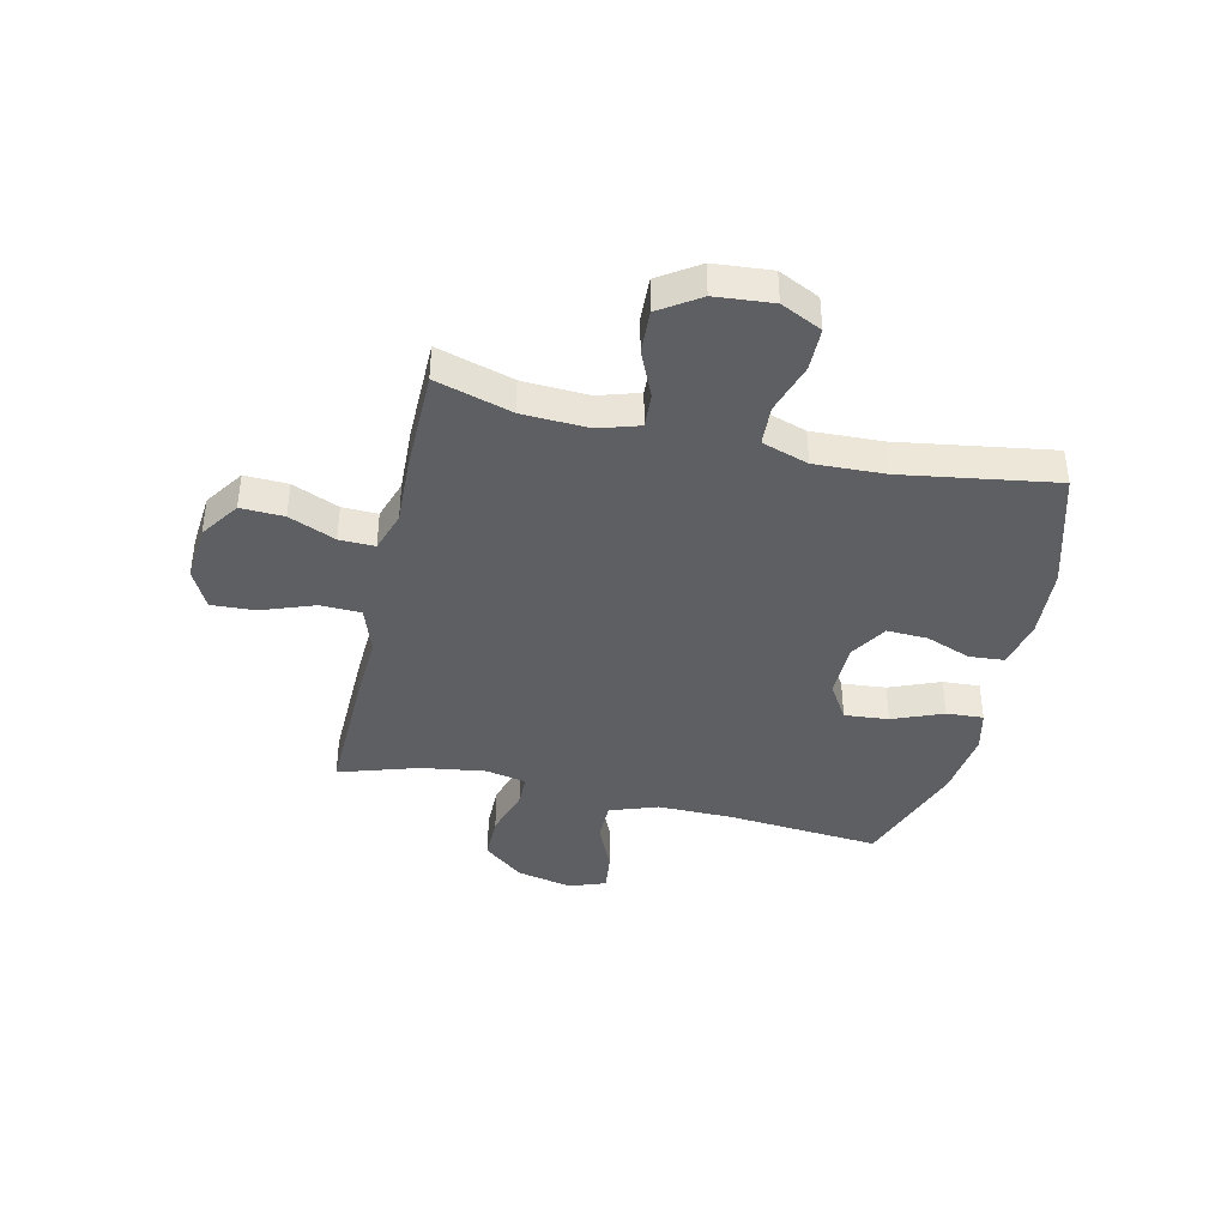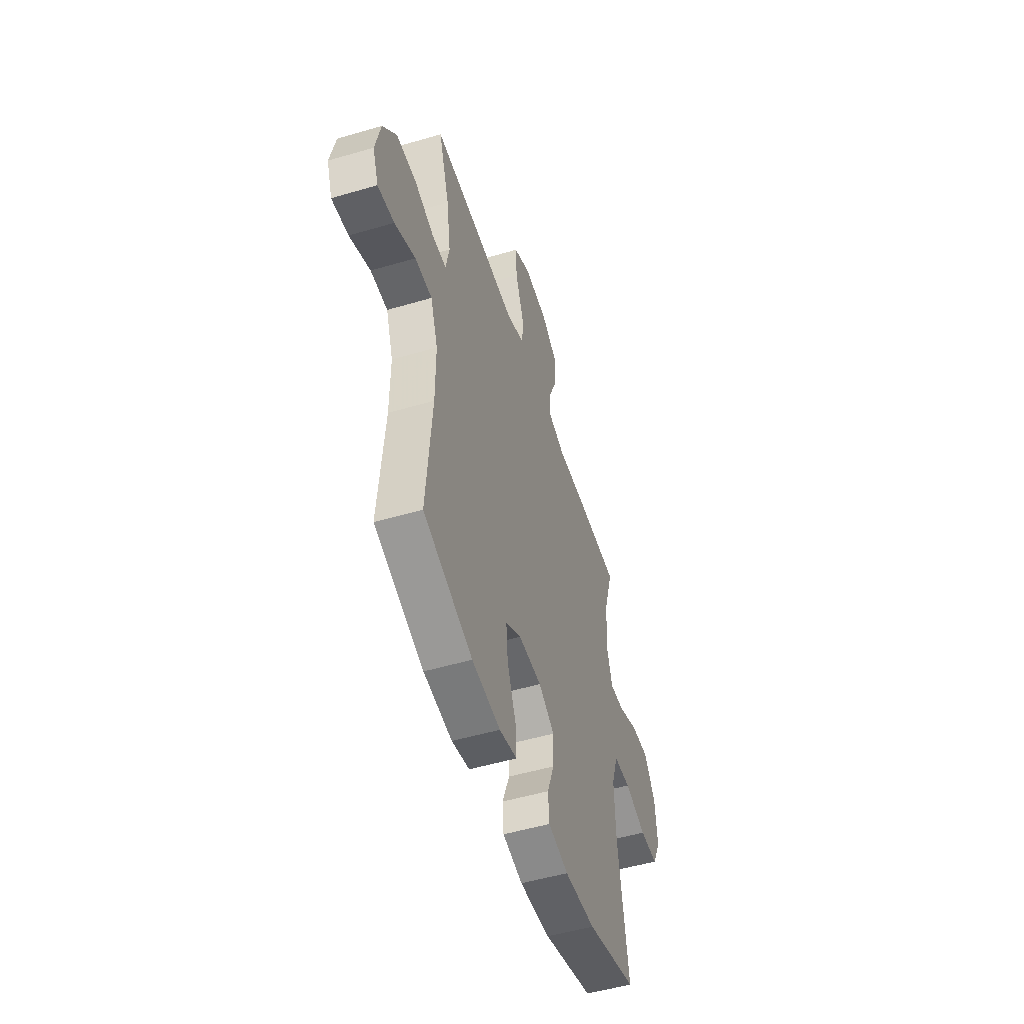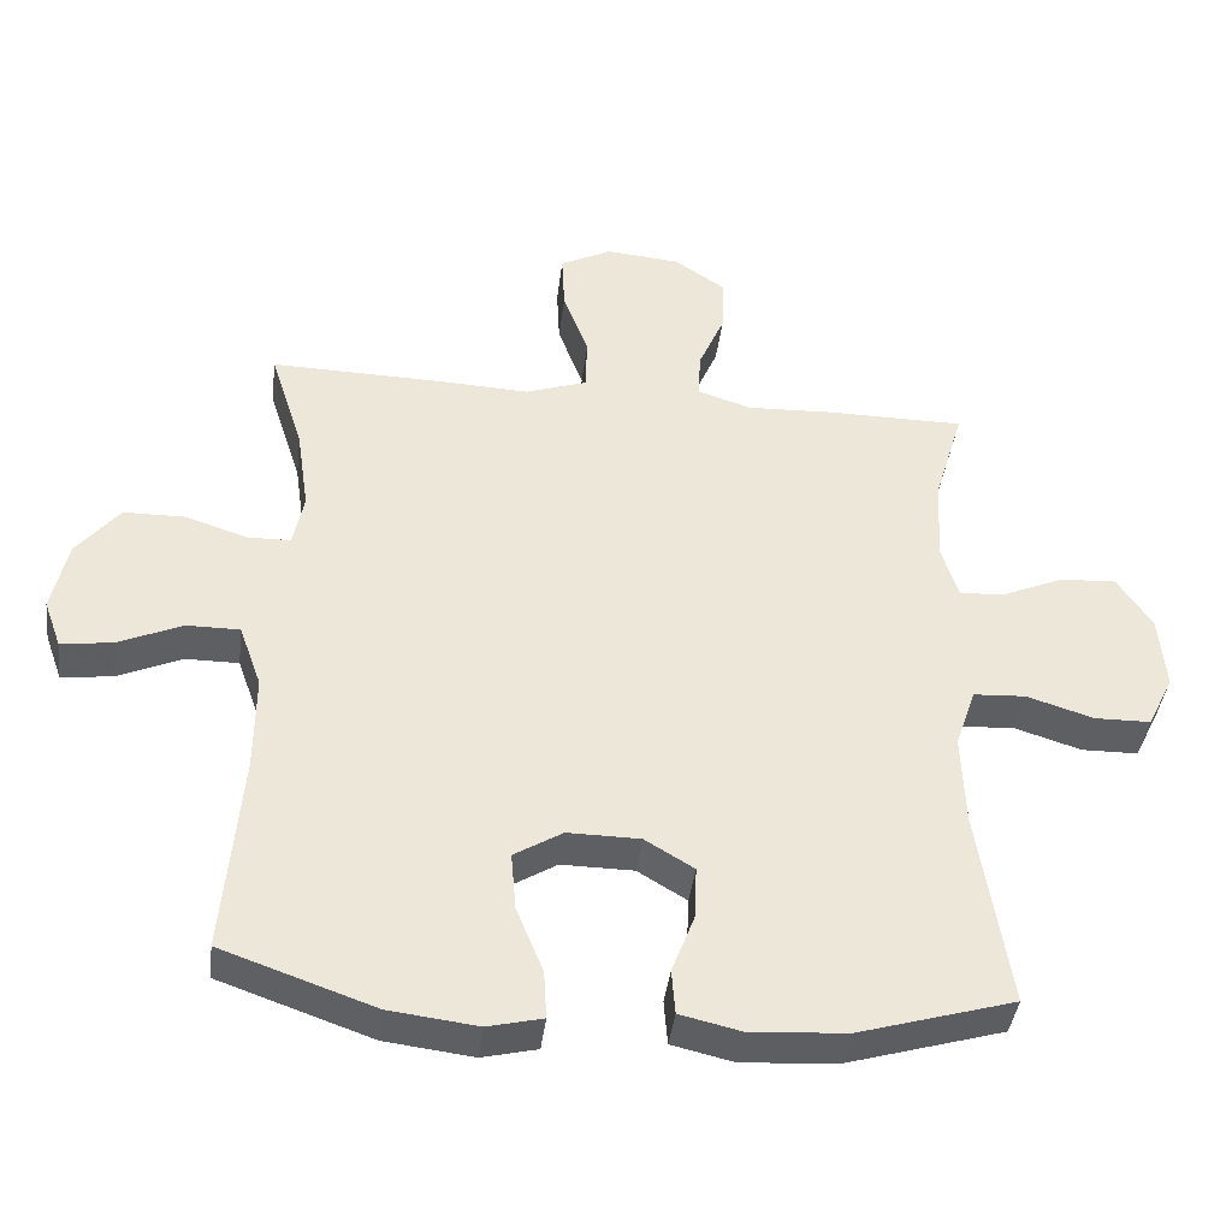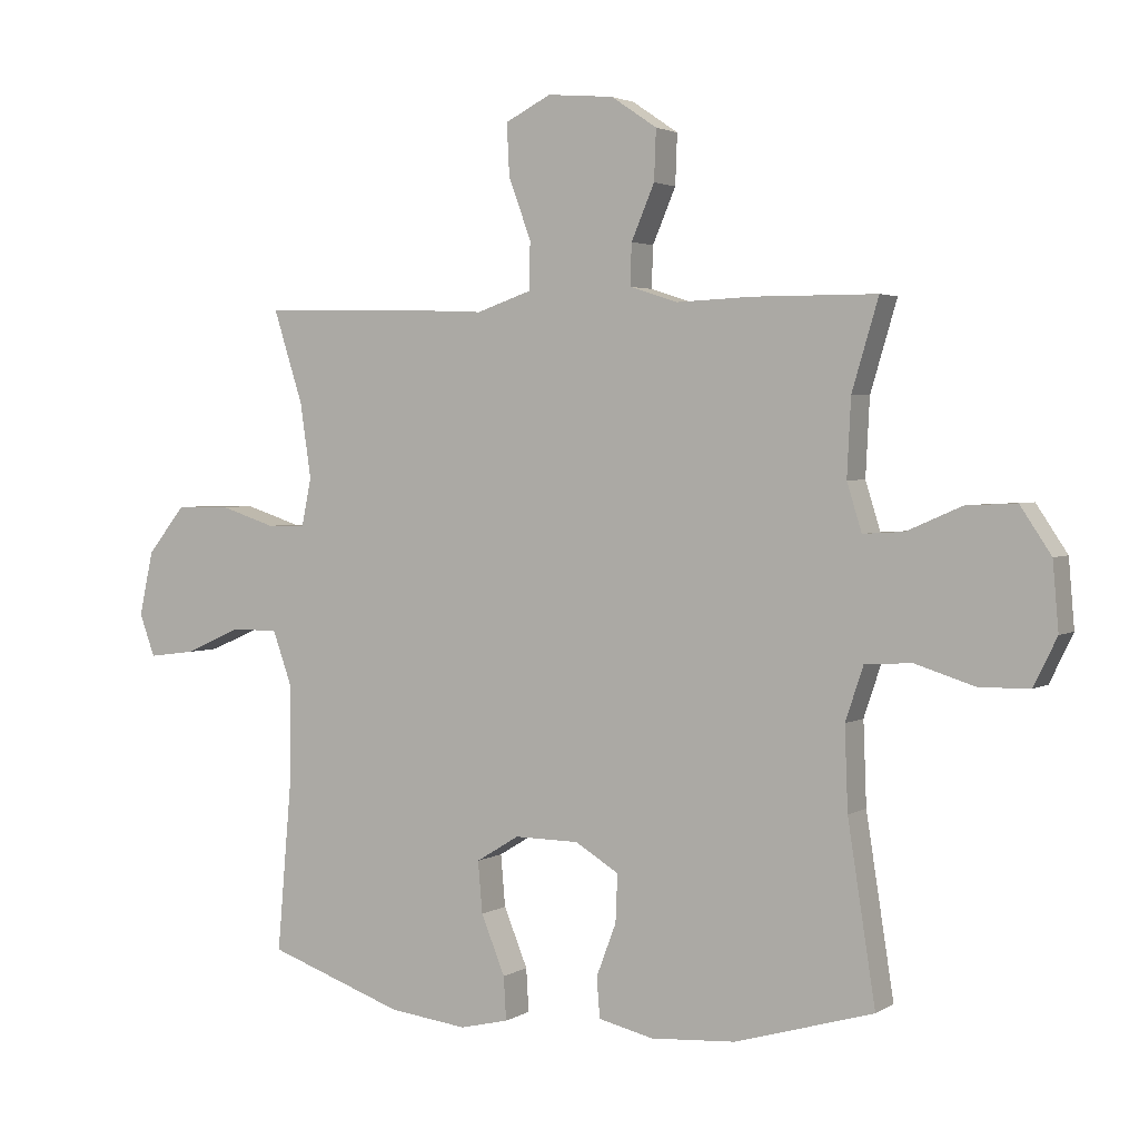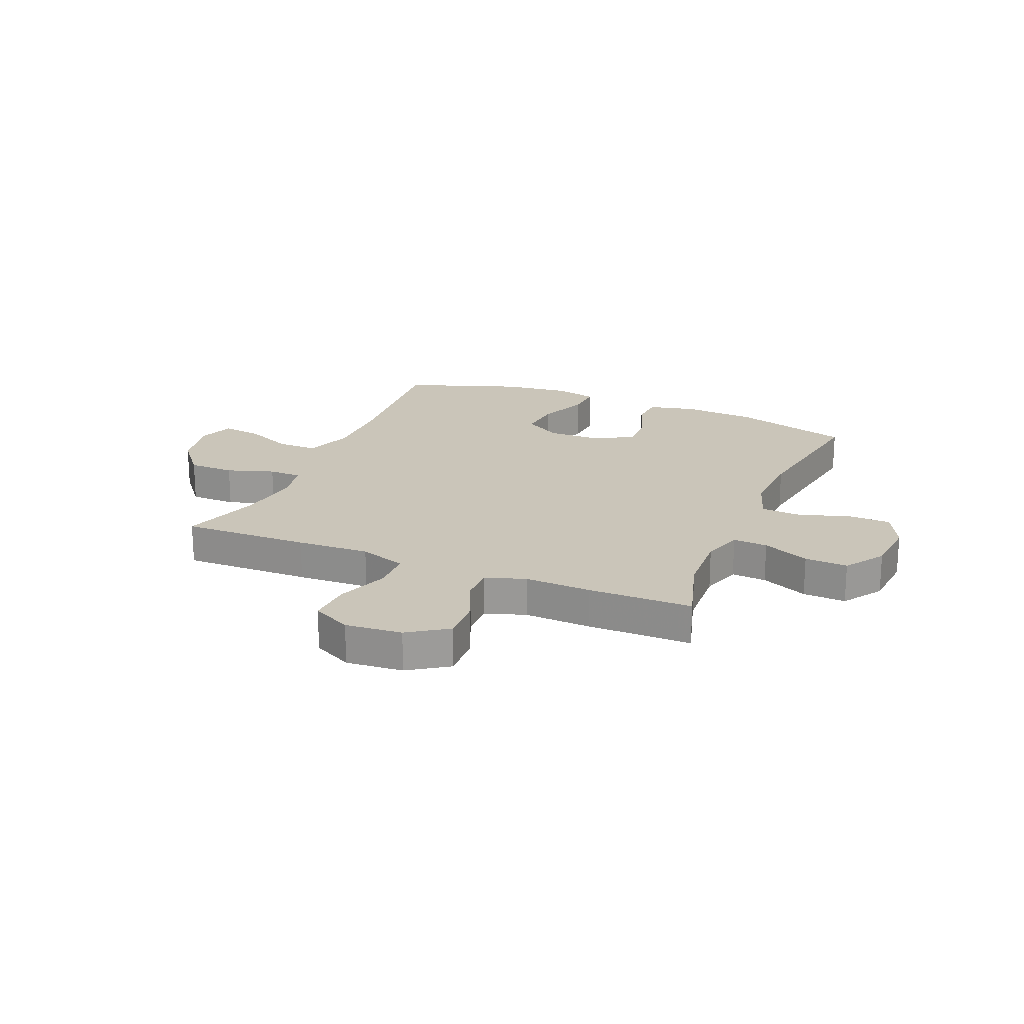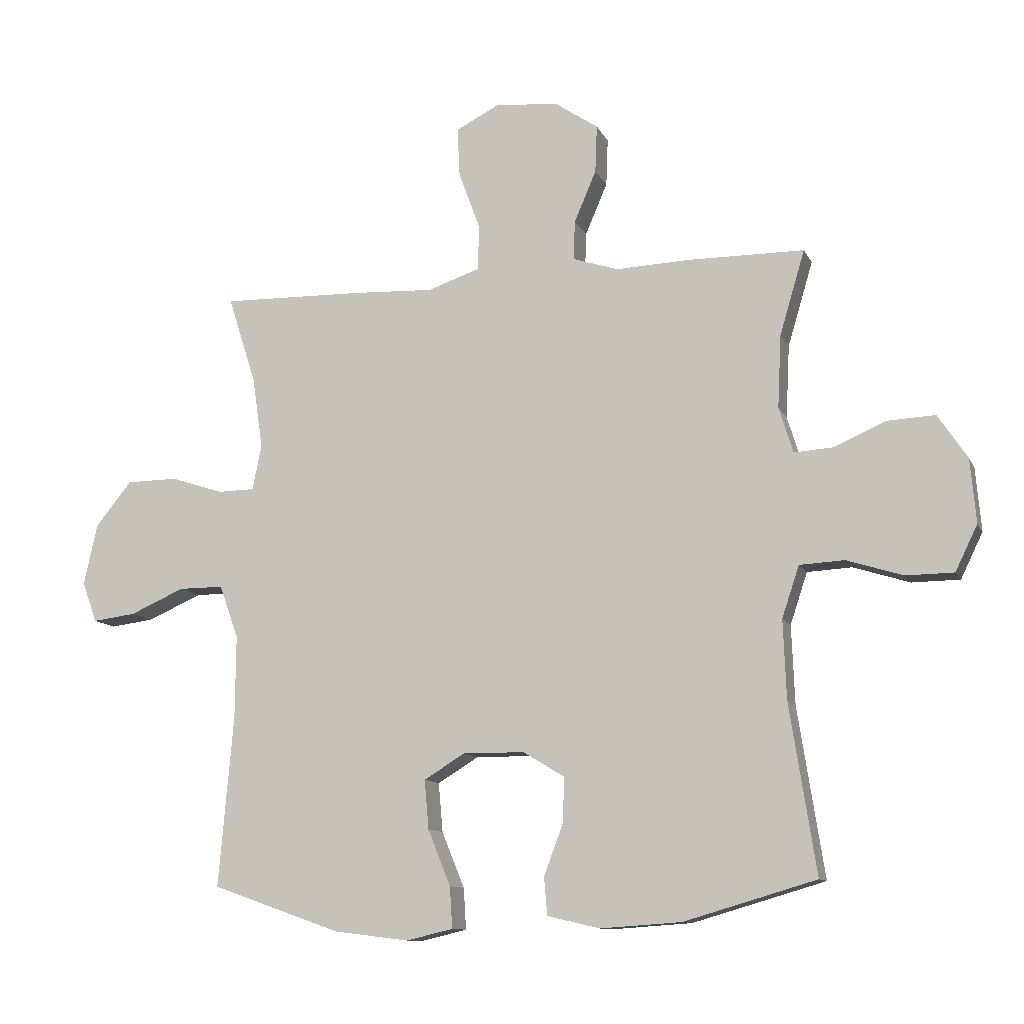
<metadata>
{"format":"obj","ext":"obj","renderer":"f3d","projection":"perspective","resolution":1024,"background":"white","views":[{"elev":-40.1,"azim":77.1,"up":"+Y"},{"elev":-51.6,"azim":-72.3,"up":"+Z"},{"elev":-40.5,"azim":-7.0,"up":"+Z"},{"elev":2.8,"azim":28.0,"up":"+Z"},{"elev":20.6,"azim":22.7,"up":"+Y"},{"elev":-11.0,"azim":17.3,"up":"+Z"}]}
</metadata>
<code>
v -0.5 0.07 -0.5
v -0.476 0.07 -0.221
v -0.475 0.07 -0.086
v -0.506 0.07 0.001
v -0.579 0.07 0.001
v -0.668 0.07 -0.038
v -0.739 0.07 -0.047
v -0.763 0.07 0.019
v -0.741 0.07 0.119
v -0.682 0.07 0.192
v -0.598 0.07 0.193
v -0.512 0.07 0.165
v -0.452 0.07 0.166
v -0.437 0.07 0.24
v -0.454 0.07 0.356
v -0.5 0.07 0.5
v -0.268 0.07 0.495
v -0.136 0.07 0.489
v -0.051 0.07 0.518
v -0.049 0.07 0.592
v -0.084 0.07 0.687
v -0.088 0.07 0.767
v -0.017 0.07 0.803
v 0.086 0.07 0.794
v 0.157 0.07 0.746
v 0.154 0.07 0.668
v 0.118 0.07 0.584
v 0.116 0.07 0.52
v 0.19 0.07 0.496
v 0.31 0.07 0.501
v 0.5 0.07 0.5
v 0.459 0.07 0.362
v 0.453 0.07 0.243
v 0.476 0.07 0.169
v 0.539 0.07 0.173
v 0.624 0.07 0.21
v 0.702 0.07 0.214
v 0.75 0.07 0.142
v 0.759 0.07 0.038
v 0.723 0.07 -0.036
v 0.645 0.07 -0.037
v 0.553 0.07 -0.008
v 0.48 0.07 -0.012
v 0.452 0.07 -0.096
v 0.457 0.07 -0.224
v 0.5 0.07 -0.5
v 0.285 0.07 -0.563
v 0.153 0.07 -0.572
v 0.067 0.07 -0.552
v 0.062 0.07 -0.49
v 0.093 0.07 -0.408
v 0.096 0.07 -0.334
v 0.028 0.07 -0.293
v -0.072 0.07 -0.292
v -0.139 0.07 -0.333
v -0.132 0.07 -0.413
v -0.095 0.07 -0.504
v -0.091 0.07 -0.571
v -0.167 0.07 -0.589
v -0.289 0.07 -0.574
v -0.5 0 -0.5
v -0.476 0 -0.221
v -0.475 0 -0.086
v -0.506 0 0.001
v -0.579 0 0.001
v -0.668 0 -0.038
v -0.739 0 -0.047
v -0.763 0 0.019
v -0.741 0 0.119
v -0.682 0 0.192
v -0.598 0 0.193
v -0.512 0 0.165
v -0.452 0 0.166
v -0.437 0 0.24
v -0.454 0 0.356
v -0.5 0 0.5
v -0.268 0 0.495
v -0.136 0 0.489
v -0.051 0 0.518
v -0.049 0 0.592
v -0.084 0 0.687
v -0.088 0 0.767
v -0.017 0 0.803
v 0.086 0 0.794
v 0.157 0 0.746
v 0.154 0 0.668
v 0.118 0 0.584
v 0.116 0 0.52
v 0.19 0 0.496
v 0.31 0 0.501
v 0.5 0 0.5
v 0.459 0 0.362
v 0.453 0 0.243
v 0.476 0 0.169
v 0.539 0 0.173
v 0.624 0 0.21
v 0.702 0 0.214
v 0.75 0 0.142
v 0.759 0 0.038
v 0.723 0 -0.036
v 0.645 0 -0.037
v 0.553 0 -0.008
v 0.48 0 -0.012
v 0.452 0 -0.096
v 0.457 0 -0.224
v 0.5 0 -0.5
v 0.285 0 -0.563
v 0.153 0 -0.572
v 0.067 0 -0.552
v 0.062 0 -0.49
v 0.093 0 -0.408
v 0.096 0 -0.334
v 0.028 0 -0.293
v -0.072 0 -0.292
v -0.139 0 -0.333
v -0.132 0 -0.413
v -0.095 0 -0.504
v -0.091 0 -0.571
v -0.167 0 -0.589
v -0.289 0 -0.574
f 60 1 2
f 59 60 2
f 58 59 2
f 57 58 2
f 56 57 2
f 55 56 2 3
f 54 55 3 4
f 53 54 4
f 49 50 51
f 48 49 51
f 47 48 51
f 46 47 51
f 45 46 51
f 44 45 51 52
f 43 44 52 53
f 40 41 42
f 39 40 42
f 38 39 42
f 37 38 42
f 36 37 42
f 35 36 42
f 34 35 42 43
f 43 53 4
f 34 43 4
f 33 34 4
f 29 30 31 32
f 33 4 5
f 32 33 5
f 29 32 5
f 28 29 5
f 25 26 27
f 24 25 27
f 23 24 27
f 22 23 27
f 21 22 27
f 20 21 27
f 19 20 27 28
f 15 16 17 18
f 18 19 28
f 15 18 28
f 14 15 28
f 10 11 12
f 9 10 12
f 8 9 12
f 7 8 12
f 6 7 12
f 5 6 12
f 5 12 13
f 28 5 13
f 13 14 28
f 62 61 120
f 62 120 119
f 62 119 118
f 62 118 117
f 62 117 116
f 63 62 116 115
f 64 63 115 114
f 64 114 113
f 111 110 109
f 111 109 108
f 111 108 107
f 111 107 106
f 111 106 105
f 112 111 105 104
f 113 112 104 103
f 102 101 100
f 102 100 99
f 102 99 98
f 102 98 97
f 102 97 96
f 102 96 95
f 103 102 95 94
f 64 113 103
f 64 103 94
f 64 94 93
f 92 91 90 89
f 65 64 93
f 65 93 92
f 65 92 89
f 65 89 88
f 87 86 85
f 87 85 84
f 87 84 83
f 87 83 82
f 87 82 81
f 87 81 80
f 88 87 80 79
f 78 77 76 75
f 88 79 78
f 88 78 75
f 88 75 74
f 72 71 70
f 72 70 69
f 72 69 68
f 72 68 67
f 72 67 66
f 72 66 65
f 73 72 65
f 73 65 88
f 88 74 73
f 1 61 62 2
f 2 62 63 3
f 3 63 64 4
f 4 64 65 5
f 5 65 66 6
f 6 66 67 7
f 7 67 68 8
f 8 68 69 9
f 9 69 70 10
f 10 70 71 11
f 11 71 72 12
f 12 72 73 13
f 13 73 74 14
f 14 74 75 15
f 15 75 76 16
f 16 76 77 17
f 17 77 78 18
f 18 78 79 19
f 19 79 80 20
f 20 80 81 21
f 21 81 82 22
f 22 82 83 23
f 23 83 84 24
f 24 84 85 25
f 25 85 86 26
f 26 86 87 27
f 27 87 88 28
f 28 88 89 29
f 29 89 90 30
f 30 90 91 31
f 31 91 92 32
f 32 92 93 33
f 33 93 94 34
f 34 94 95 35
f 35 95 96 36
f 36 96 97 37
f 37 97 98 38
f 38 98 99 39
f 39 99 100 40
f 40 100 101 41
f 41 101 102 42
f 42 102 103 43
f 43 103 104 44
f 44 104 105 45
f 45 105 106 46
f 46 106 107 47
f 47 107 108 48
f 48 108 109 49
f 49 109 110 50
f 50 110 111 51
f 51 111 112 52
f 52 112 113 53
f 53 113 114 54
f 54 114 115 55
f 55 115 116 56
f 56 116 117 57
f 57 117 118 58
f 58 118 119 59
f 59 119 120 60
f 60 120 61 1

</code>
